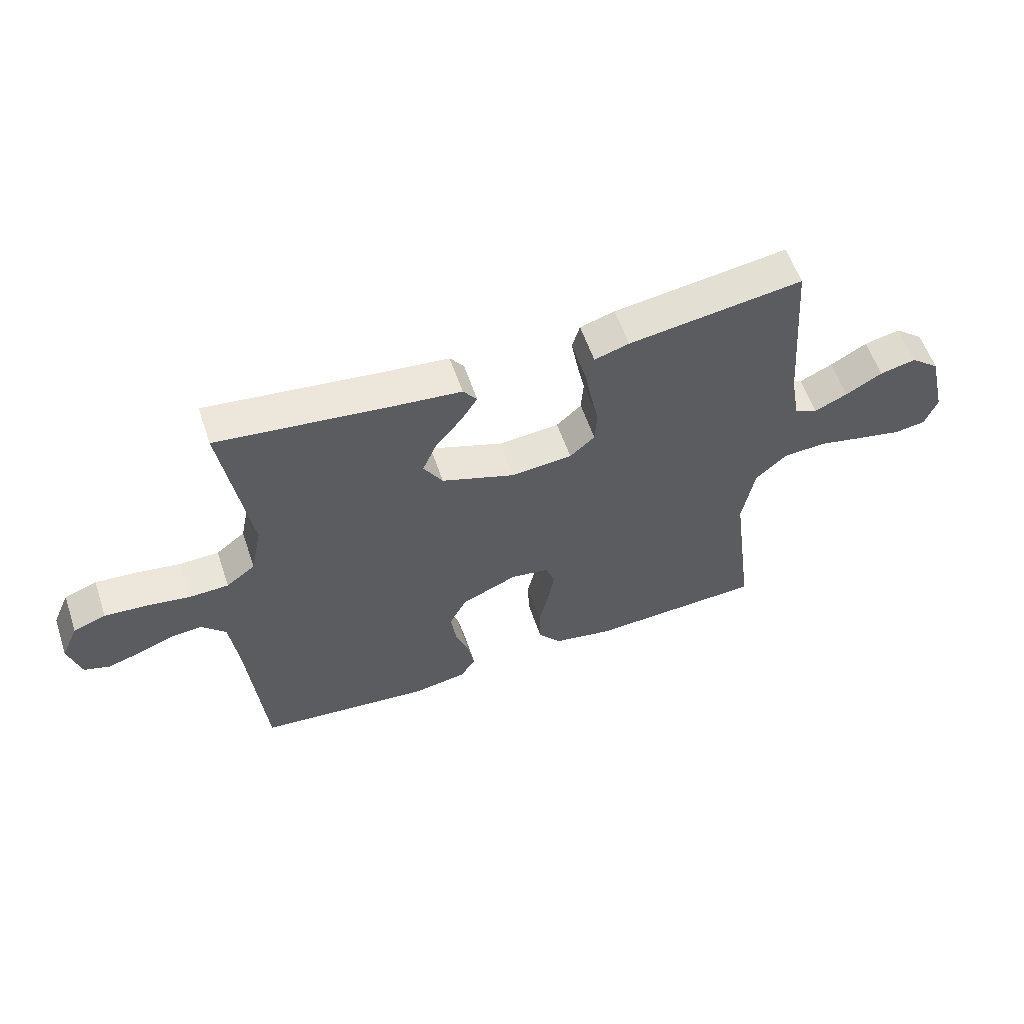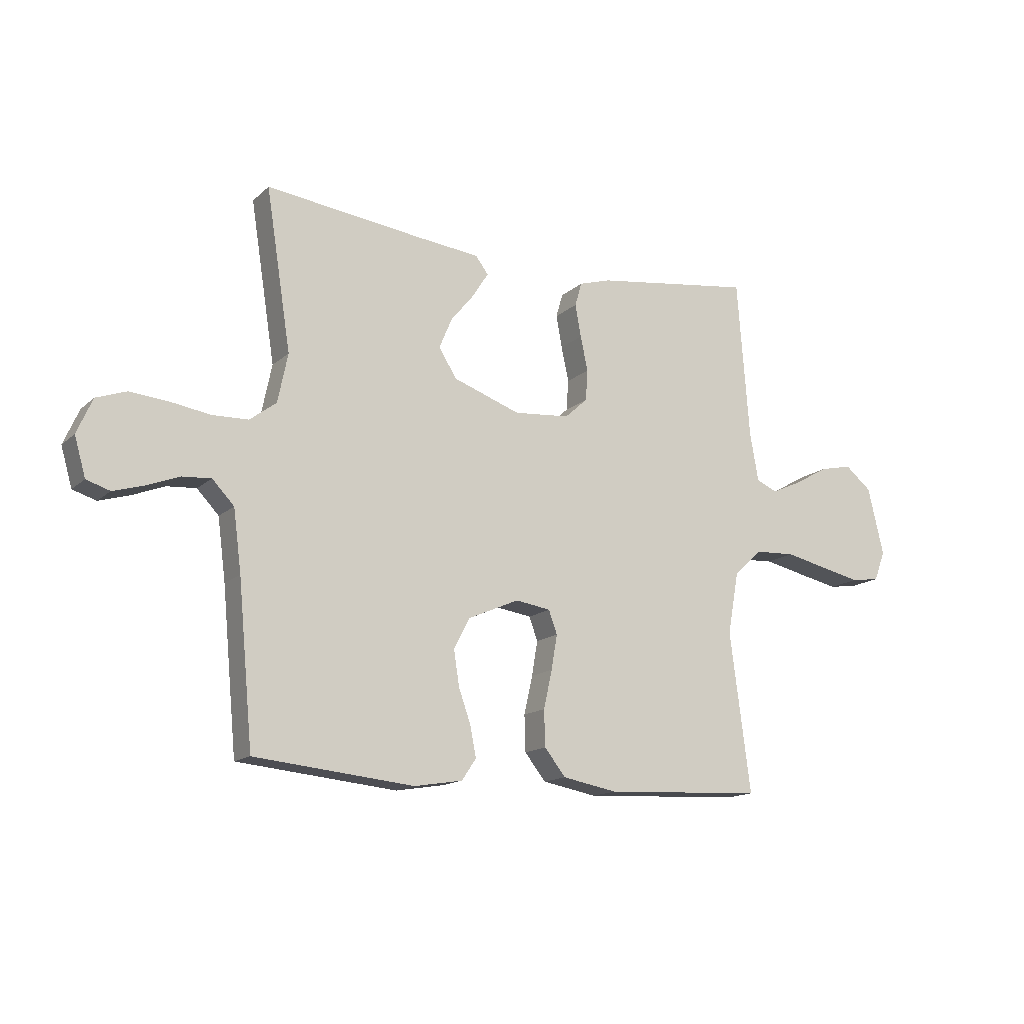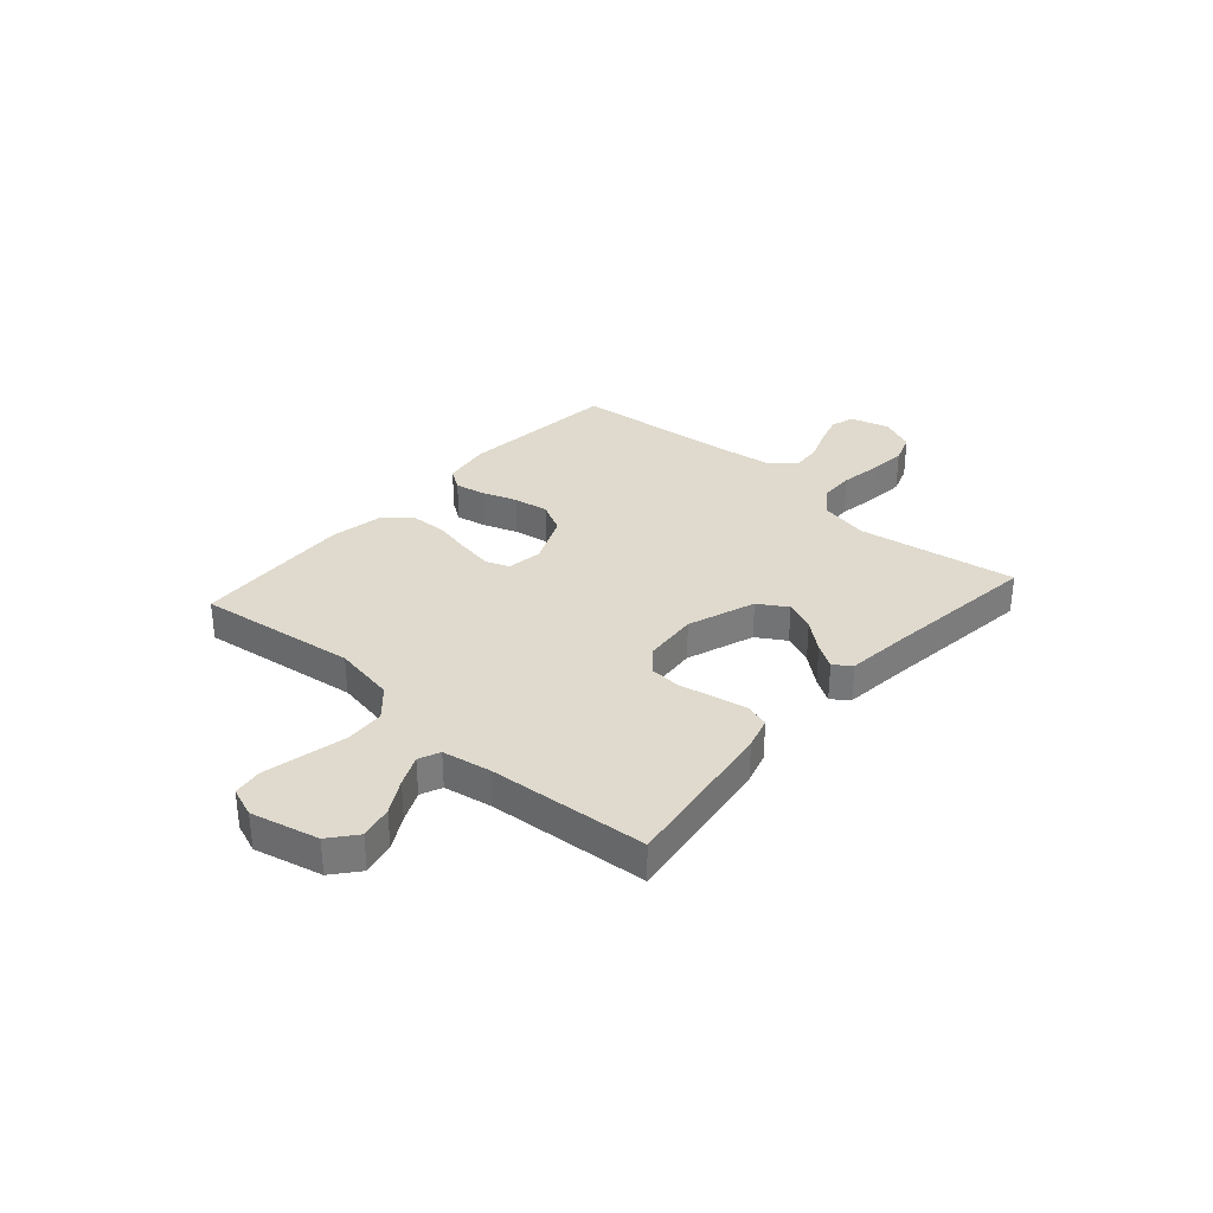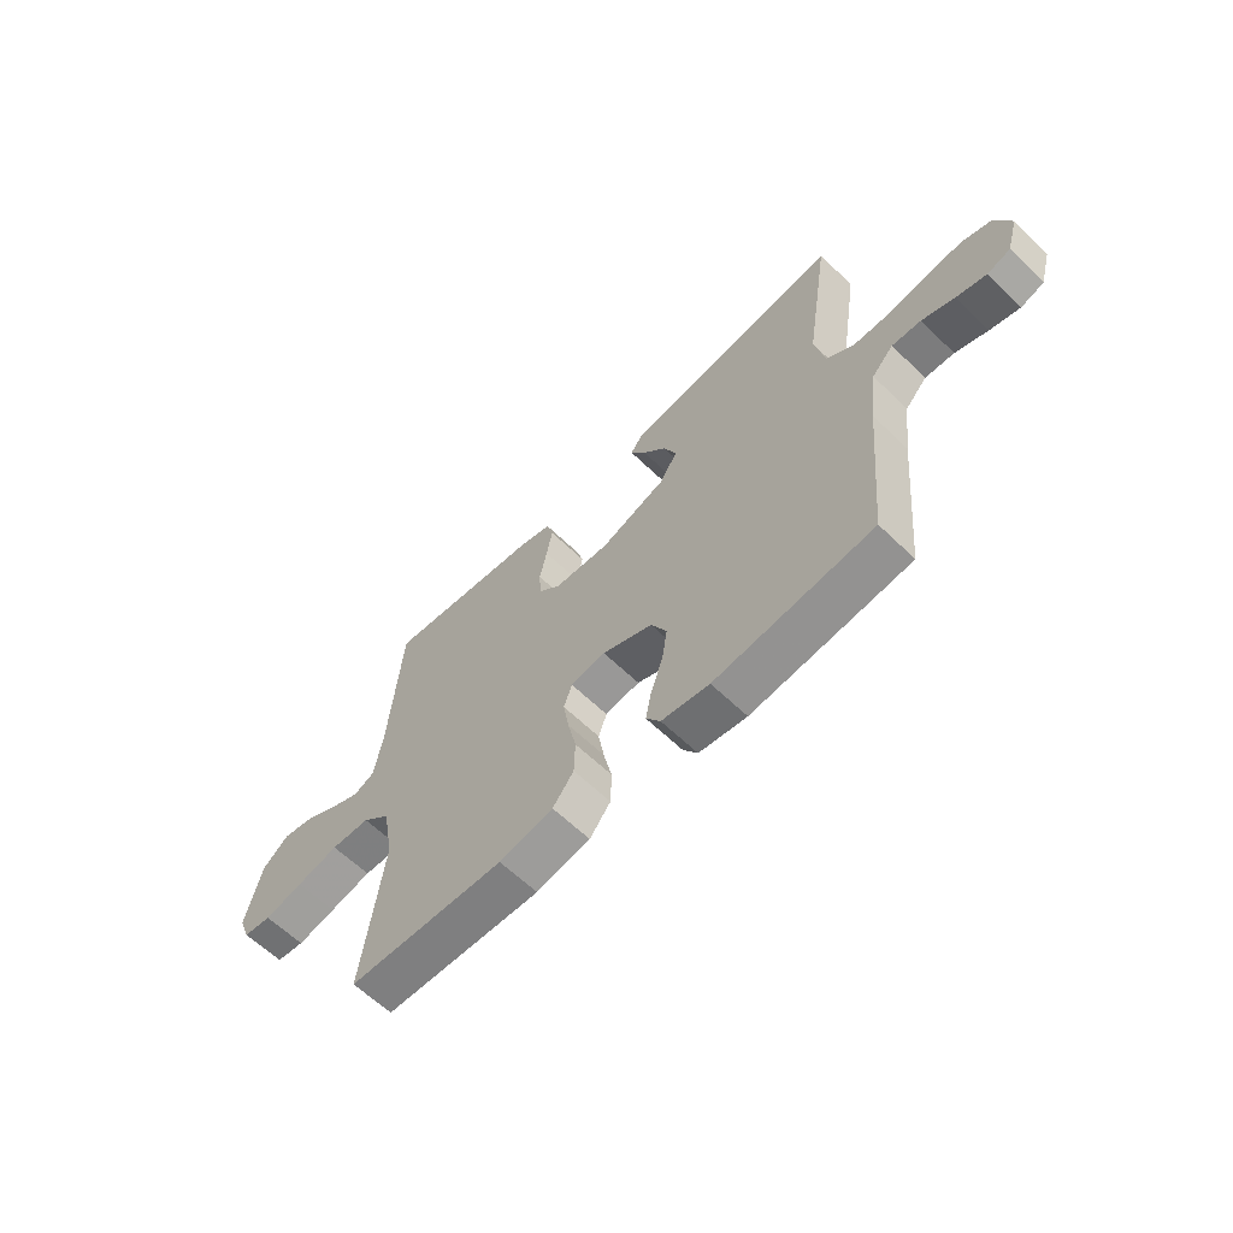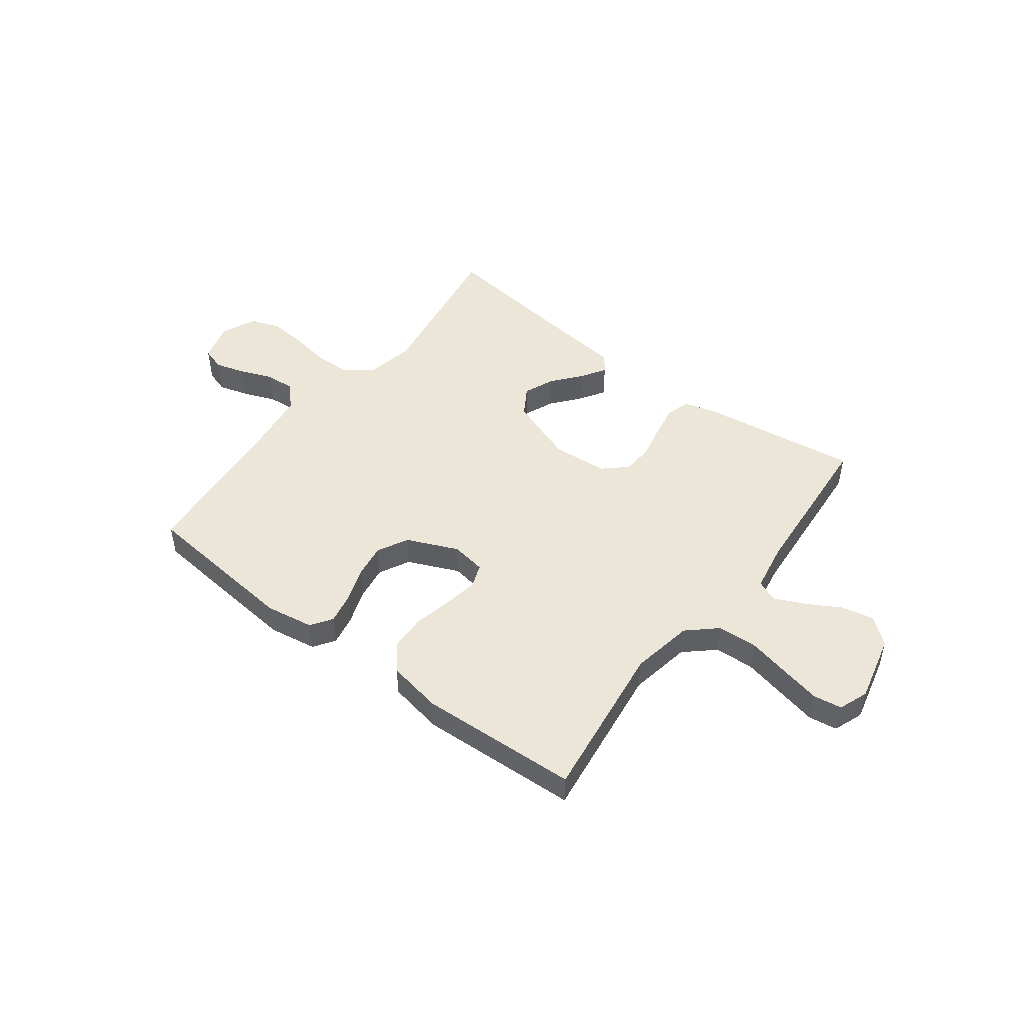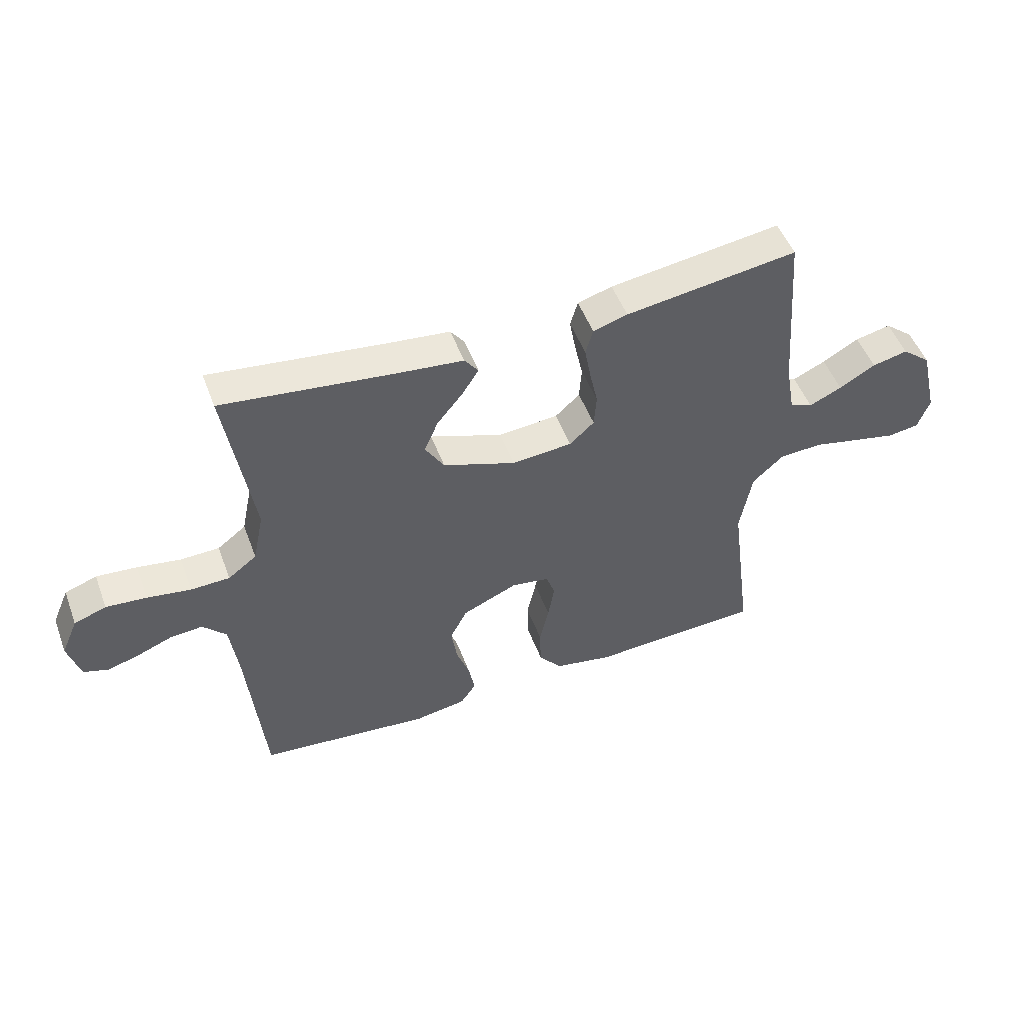
<metadata>
{"format":"obj","ext":"obj","renderer":"f3d","projection":"perspective","resolution":1024,"background":"white","views":[{"elev":57.9,"azim":161.3,"up":"+Z"},{"elev":-14.7,"azim":150.5,"up":"+Z"},{"elev":32.6,"azim":-48.5,"up":"+Y"},{"elev":-62.1,"azim":45.6,"up":"+Z"},{"elev":48.6,"azim":-142.8,"up":"+Y"},{"elev":50.5,"azim":159.7,"up":"+Z"}]}
</metadata>
<code>
v 0.5 0.07 0.5
v 0.453 0.07 0.2
v 0.472 0.07 0.108
v 0.522 0.07 0.07
v 0.59 0.07 0.068
v 0.666 0.07 0.08
v 0.737 0.07 0.086
v 0.793 0.07 0.066
v 0.822 0.07 0
v 0.801 0.07 -0.073
v 0.757 0.07 -0.087
v 0.7 0.07 -0.07
v 0.639 0.07 -0.046
v 0.584 0.07 -0.042
v 0.543 0.07 -0.085
v 0.528 0.07 -0.2
v 0.5 0.07 -0.5
v 0.2 0.07 -0.53
v 0.109 0.07 -0.515
v 0.082 0.07 -0.475
v 0.093 0.07 -0.418
v 0.116 0.07 -0.353
v 0.126 0.07 -0.287
v 0.096 0.07 -0.229
v 0 0.07 -0.187
v -0.066 0.07 -0.197
v -0.082 0.07 -0.241
v -0.071 0.07 -0.306
v -0.055 0.07 -0.378
v -0.057 0.07 -0.446
v -0.097 0.07 -0.496
v -0.2 0.07 -0.515
v -0.5 0.07 -0.5
v -0.461 0.07 -0.2
v -0.482 0.07 -0.083
v -0.536 0.07 -0.034
v -0.611 0.07 -0.03
v -0.692 0.07 -0.048
v -0.766 0.07 -0.064
v -0.82 0.07 -0.056
v -0.841 0.07 0
v -0.811 0.07 0.127
v -0.761 0.07 0.168
v -0.699 0.07 0.154
v -0.636 0.07 0.118
v -0.579 0.07 0.092
v -0.539 0.07 0.109
v -0.523 0.07 0.2
v -0.5 0.07 0.5
v -0.2 0.07 0.458
v -0.14 0.07 0.44
v -0.127 0.07 0.395
v -0.138 0.07 0.334
v -0.152 0.07 0.269
v -0.148 0.07 0.211
v -0.105 0.07 0.172
v 0 0.07 0.163
v 0.127 0.07 0.208
v 0.16 0.07 0.262
v 0.136 0.07 0.319
v 0.091 0.07 0.374
v 0.062 0.07 0.42
v 0.086 0.07 0.452
v 0.2 0.07 0.464
v 0.5 0 0.5
v 0.453 0 0.2
v 0.472 0 0.108
v 0.522 0 0.07
v 0.59 0 0.068
v 0.666 0 0.08
v 0.737 0 0.086
v 0.793 0 0.066
v 0.822 0 0
v 0.801 0 -0.073
v 0.757 0 -0.087
v 0.7 0 -0.07
v 0.639 0 -0.046
v 0.584 0 -0.042
v 0.543 0 -0.085
v 0.528 0 -0.2
v 0.5 0 -0.5
v 0.2 0 -0.53
v 0.109 0 -0.515
v 0.082 0 -0.475
v 0.093 0 -0.418
v 0.116 0 -0.353
v 0.126 0 -0.287
v 0.096 0 -0.229
v 0 0 -0.187
v -0.066 0 -0.197
v -0.082 0 -0.241
v -0.071 0 -0.306
v -0.055 0 -0.378
v -0.057 0 -0.446
v -0.097 0 -0.496
v -0.2 0 -0.515
v -0.5 0 -0.5
v -0.461 0 -0.2
v -0.482 0 -0.083
v -0.536 0 -0.034
v -0.611 0 -0.03
v -0.692 0 -0.048
v -0.766 0 -0.064
v -0.82 0 -0.056
v -0.841 0 0
v -0.811 0 0.127
v -0.761 0 0.168
v -0.699 0 0.154
v -0.636 0 0.118
v -0.579 0 0.092
v -0.539 0 0.109
v -0.523 0 0.2
v -0.5 0 0.5
v -0.2 0 0.458
v -0.14 0 0.44
v -0.127 0 0.395
v -0.138 0 0.334
v -0.152 0 0.269
v -0.148 0 0.211
v -0.105 0 0.172
v 0 0 0.163
v 0.127 0 0.208
v 0.16 0 0.262
v 0.136 0 0.319
v 0.091 0 0.374
v 0.062 0 0.42
v 0.086 0 0.452
v 0.2 0 0.464
f 62 63 64
f 61 62 64
f 60 61 64
f 64 1 2
f 60 64 2
f 59 60 2
f 58 59 2 3
f 57 58 3 4
f 56 57 4
f 52 53 54
f 51 52 54
f 50 51 54
f 49 50 54
f 48 49 54
f 47 48 54 55
f 46 47 55 56
f 43 44 45
f 42 43 45
f 41 42 45
f 40 41 45
f 39 40 45
f 38 39 45
f 37 38 45
f 36 37 45 46
f 46 56 4
f 36 46 4
f 35 36 4
f 32 33 34
f 31 32 34
f 30 31 34
f 29 30 34
f 28 29 34
f 27 28 34 35
f 20 21 22
f 19 20 22
f 18 19 22
f 17 18 22
f 16 17 22
f 15 16 22 23
f 14 15 23 24
f 11 12 13
f 10 11 13
f 9 10 13
f 8 9 13
f 7 8 13
f 6 7 13
f 5 6 13
f 5 13 14
f 14 24 25
f 5 14 25
f 4 5 25
f 26 27 35
f 4 25 26 35
f 128 127 126
f 128 126 125
f 128 125 124
f 66 65 128
f 66 128 124
f 66 124 123
f 67 66 123 122
f 68 67 122 121
f 68 121 120
f 118 117 116
f 118 116 115
f 118 115 114
f 118 114 113
f 118 113 112
f 119 118 112 111
f 120 119 111 110
f 109 108 107
f 109 107 106
f 109 106 105
f 109 105 104
f 109 104 103
f 109 103 102
f 109 102 101
f 110 109 101 100
f 68 120 110
f 68 110 100
f 68 100 99
f 98 97 96
f 98 96 95
f 98 95 94
f 98 94 93
f 98 93 92
f 99 98 92 91
f 86 85 84
f 86 84 83
f 86 83 82
f 86 82 81
f 86 81 80
f 87 86 80 79
f 88 87 79 78
f 77 76 75
f 77 75 74
f 77 74 73
f 77 73 72
f 77 72 71
f 77 71 70
f 77 70 69
f 78 77 69
f 89 88 78
f 89 78 69
f 89 69 68
f 99 91 90
f 99 90 89 68
f 1 65 66 2
f 2 66 67 3
f 3 67 68 4
f 4 68 69 5
f 5 69 70 6
f 6 70 71 7
f 7 71 72 8
f 8 72 73 9
f 9 73 74 10
f 10 74 75 11
f 11 75 76 12
f 12 76 77 13
f 13 77 78 14
f 14 78 79 15
f 15 79 80 16
f 16 80 81 17
f 17 81 82 18
f 18 82 83 19
f 19 83 84 20
f 20 84 85 21
f 21 85 86 22
f 22 86 87 23
f 23 87 88 24
f 24 88 89 25
f 25 89 90 26
f 26 90 91 27
f 27 91 92 28
f 28 92 93 29
f 29 93 94 30
f 30 94 95 31
f 31 95 96 32
f 32 96 97 33
f 33 97 98 34
f 34 98 99 35
f 35 99 100 36
f 36 100 101 37
f 37 101 102 38
f 38 102 103 39
f 39 103 104 40
f 40 104 105 41
f 41 105 106 42
f 42 106 107 43
f 43 107 108 44
f 44 108 109 45
f 45 109 110 46
f 46 110 111 47
f 47 111 112 48
f 48 112 113 49
f 49 113 114 50
f 50 114 115 51
f 51 115 116 52
f 52 116 117 53
f 53 117 118 54
f 54 118 119 55
f 55 119 120 56
f 56 120 121 57
f 57 121 122 58
f 58 122 123 59
f 59 123 124 60
f 60 124 125 61
f 61 125 126 62
f 62 126 127 63
f 63 127 128 64
f 64 128 65 1

</code>
